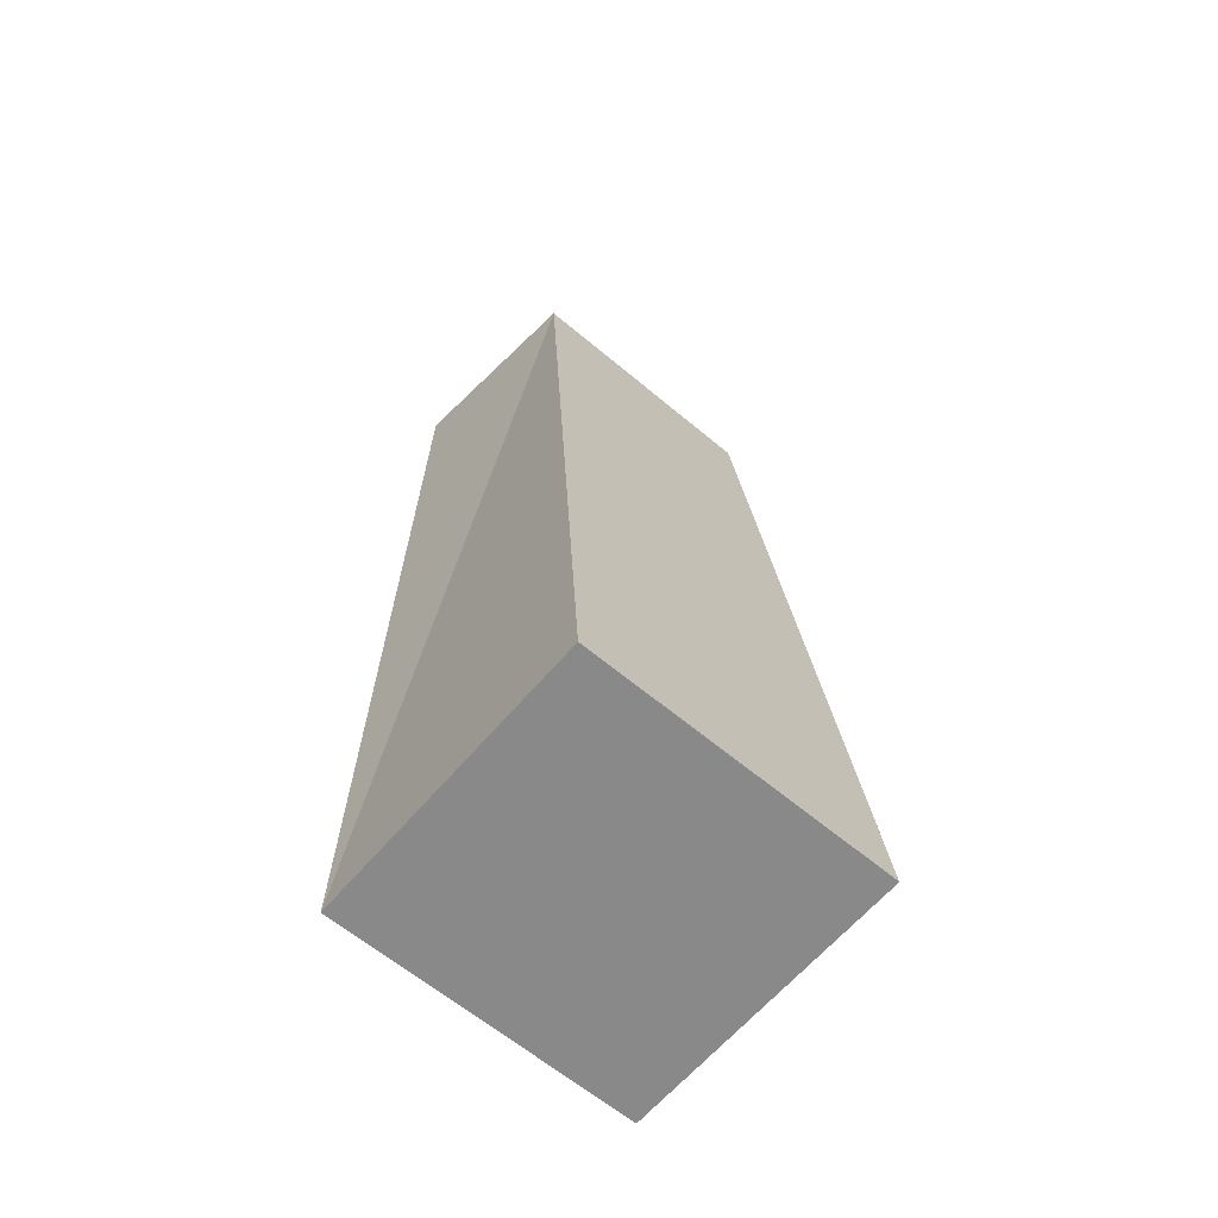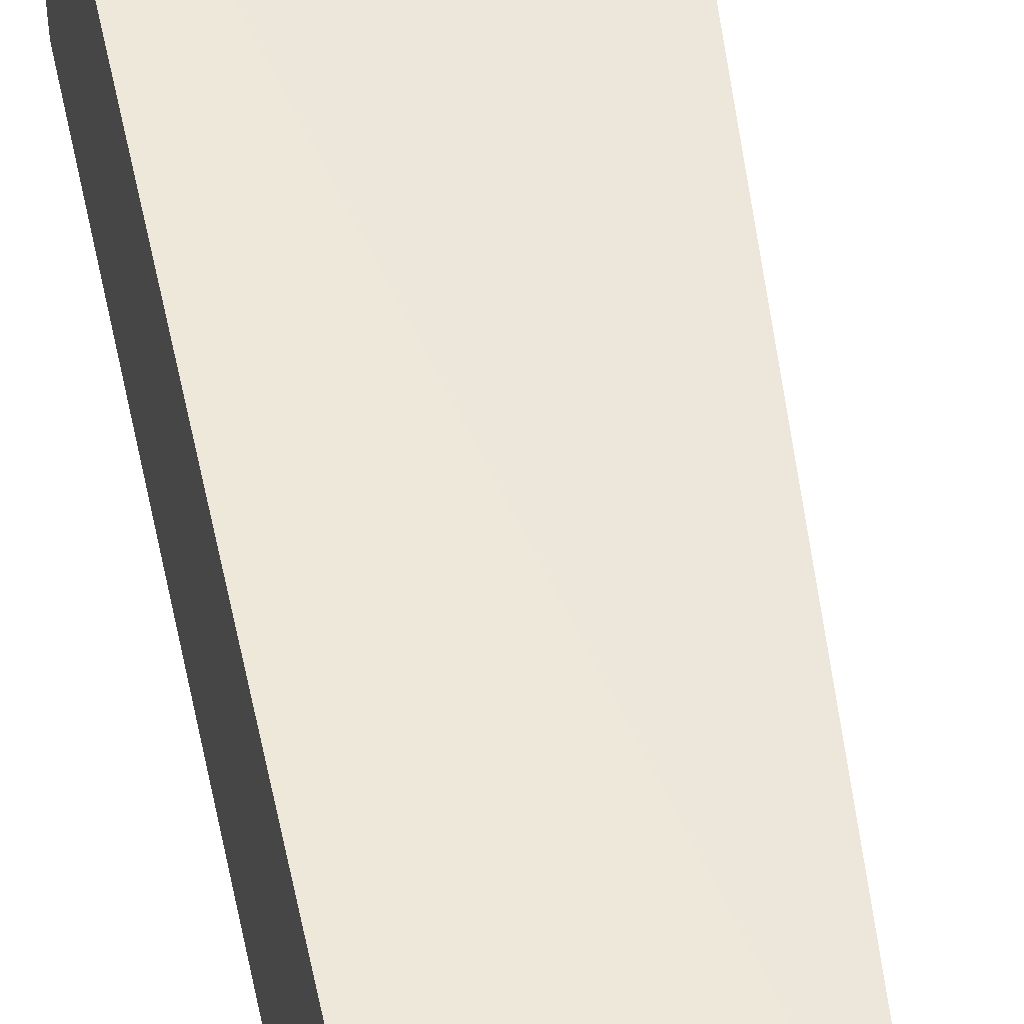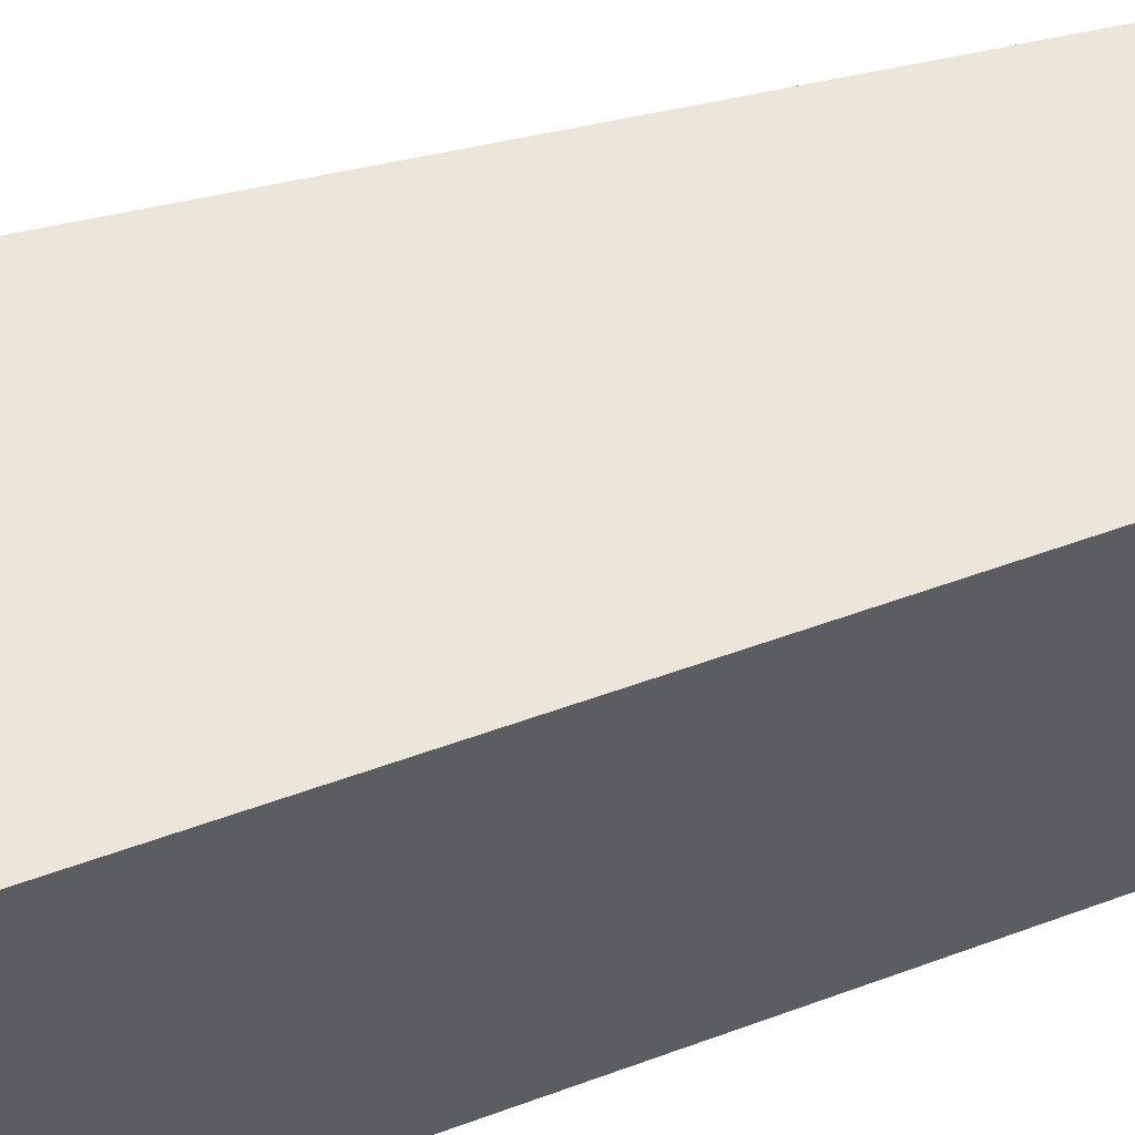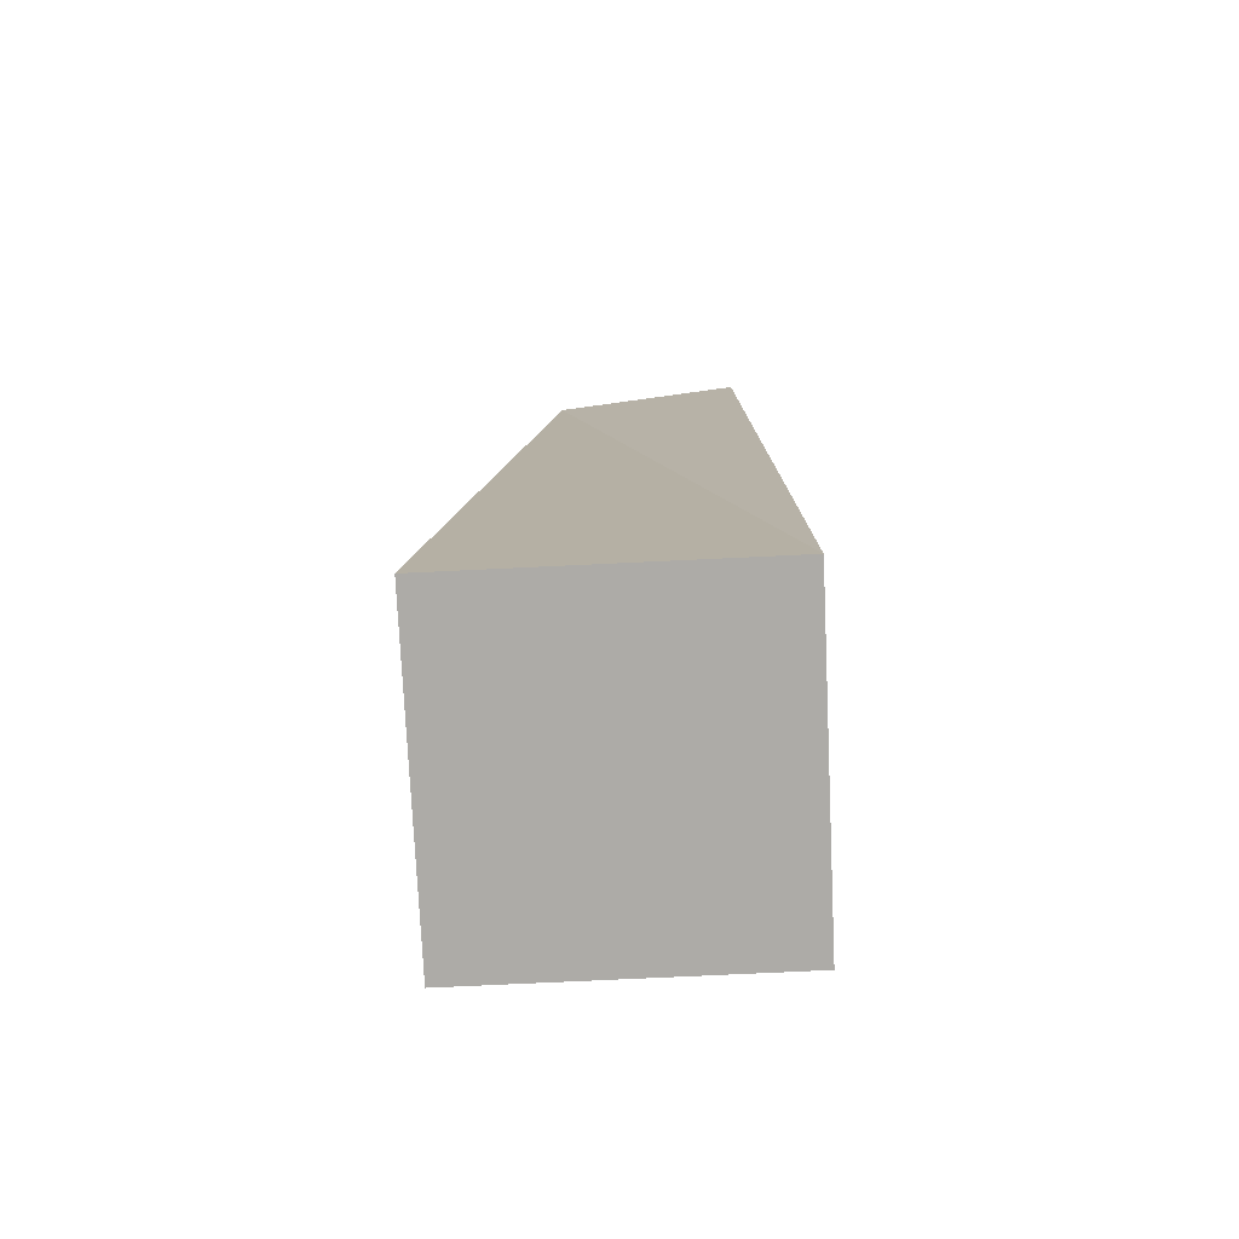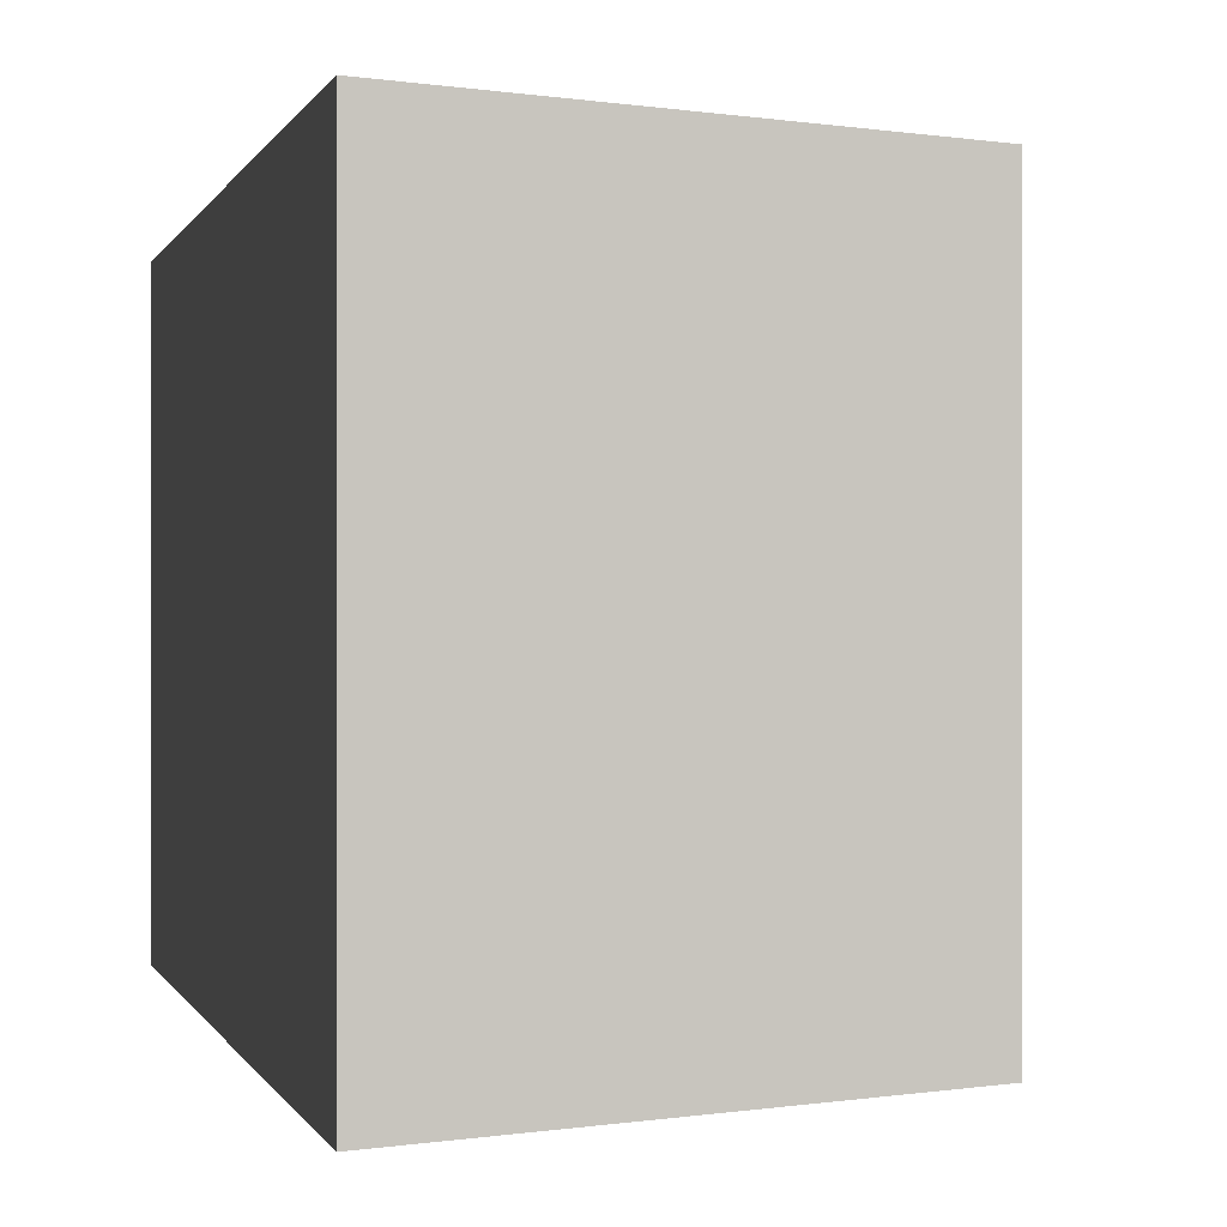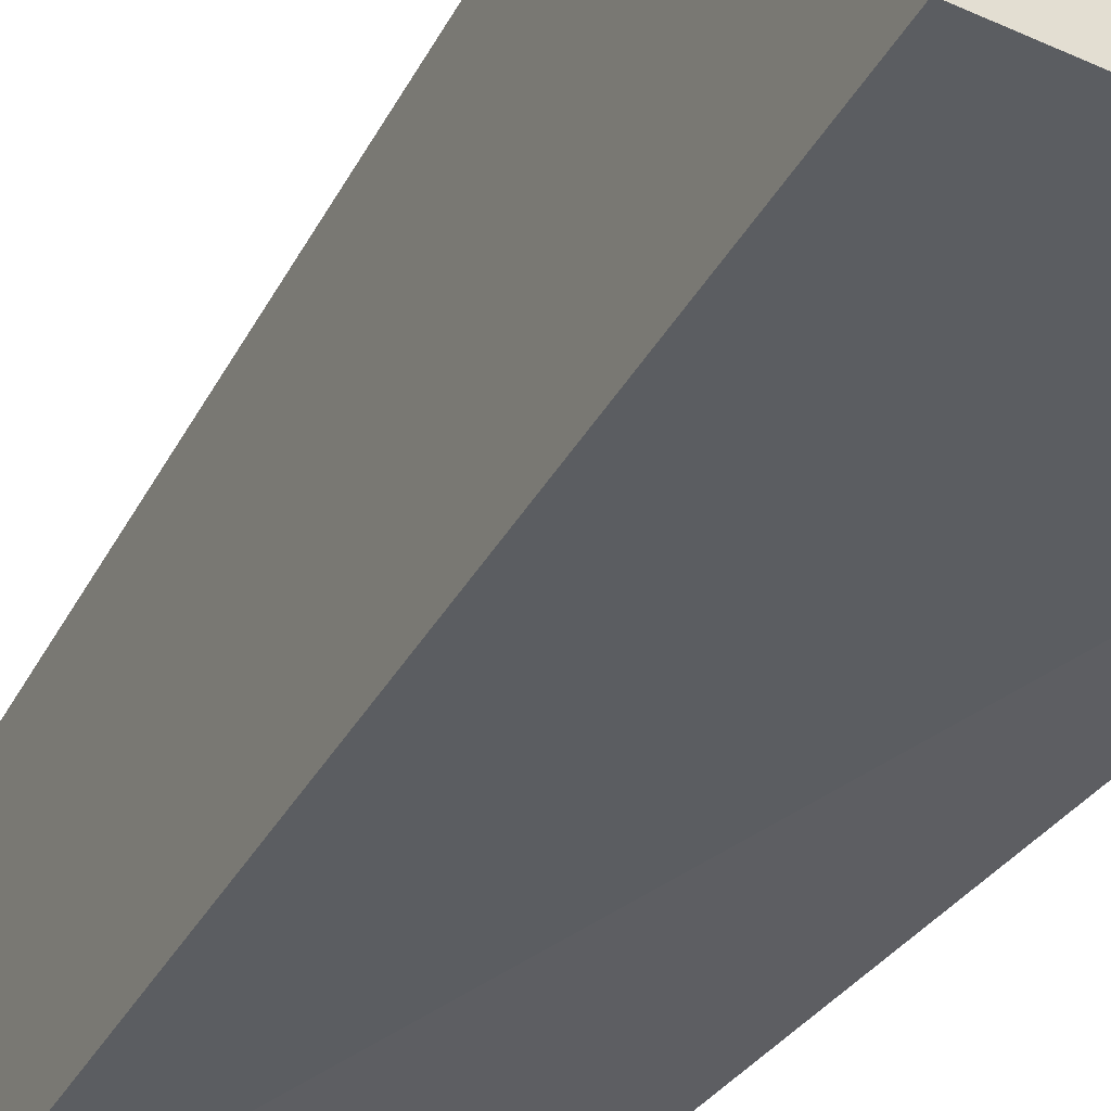
<metadata>
{"format":"obj","ext":"obj","renderer":"f3d","projection":"perspective","resolution":1024,"background":"white","views":[{"elev":-63.2,"azim":-130.3,"up":"+Y"},{"elev":51.1,"azim":168.9,"up":"+Z"},{"elev":58.3,"azim":70.3,"up":"+Z"},{"elev":-76.4,"azim":2.7,"up":"+Y"},{"elev":-0.0,"azim":173.3,"up":"+Z"},{"elev":-37.2,"azim":-30.7,"up":"+Z"}]}
</metadata>
<code>
o 立方体.001
v 0.1795 -1.958 -0.2696
v 0.1489 -0.3069 -0.2553
v 0.1795 -1.958 0.2696
v 0.1489 -0.3069 0.2553
v -0.3402 -1.958 -0.2696
v -0.1814 -0.3069 -0.2256
v -0.3402 -1.958 0.2696
v -0.1814 -0.3069 0.2256
f 2 3 1
f 3 8 7
f 8 5 7
f 6 1 5
f 7 1 3
f 4 6 8
f 2 4 3
f 3 4 8
f 8 6 5
f 6 2 1
f 7 5 1
f 4 2 6

</code>
